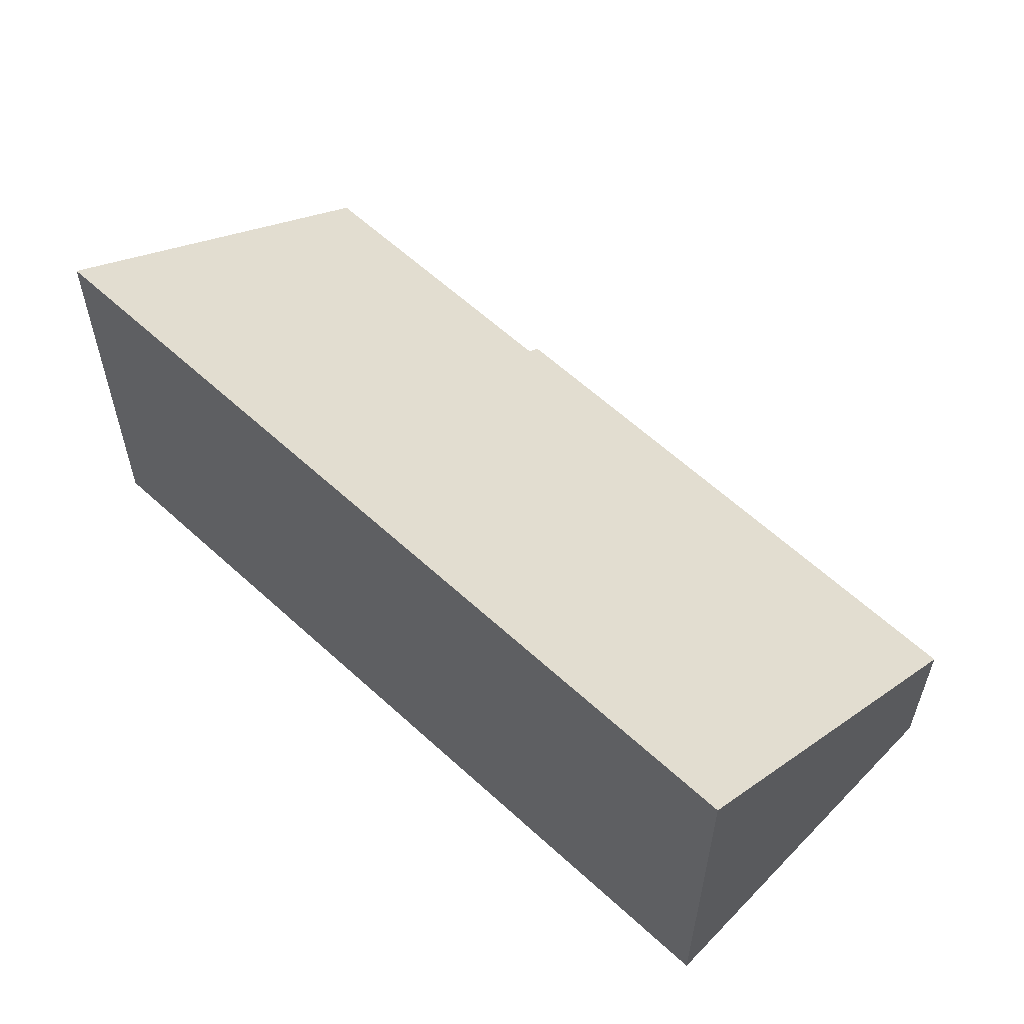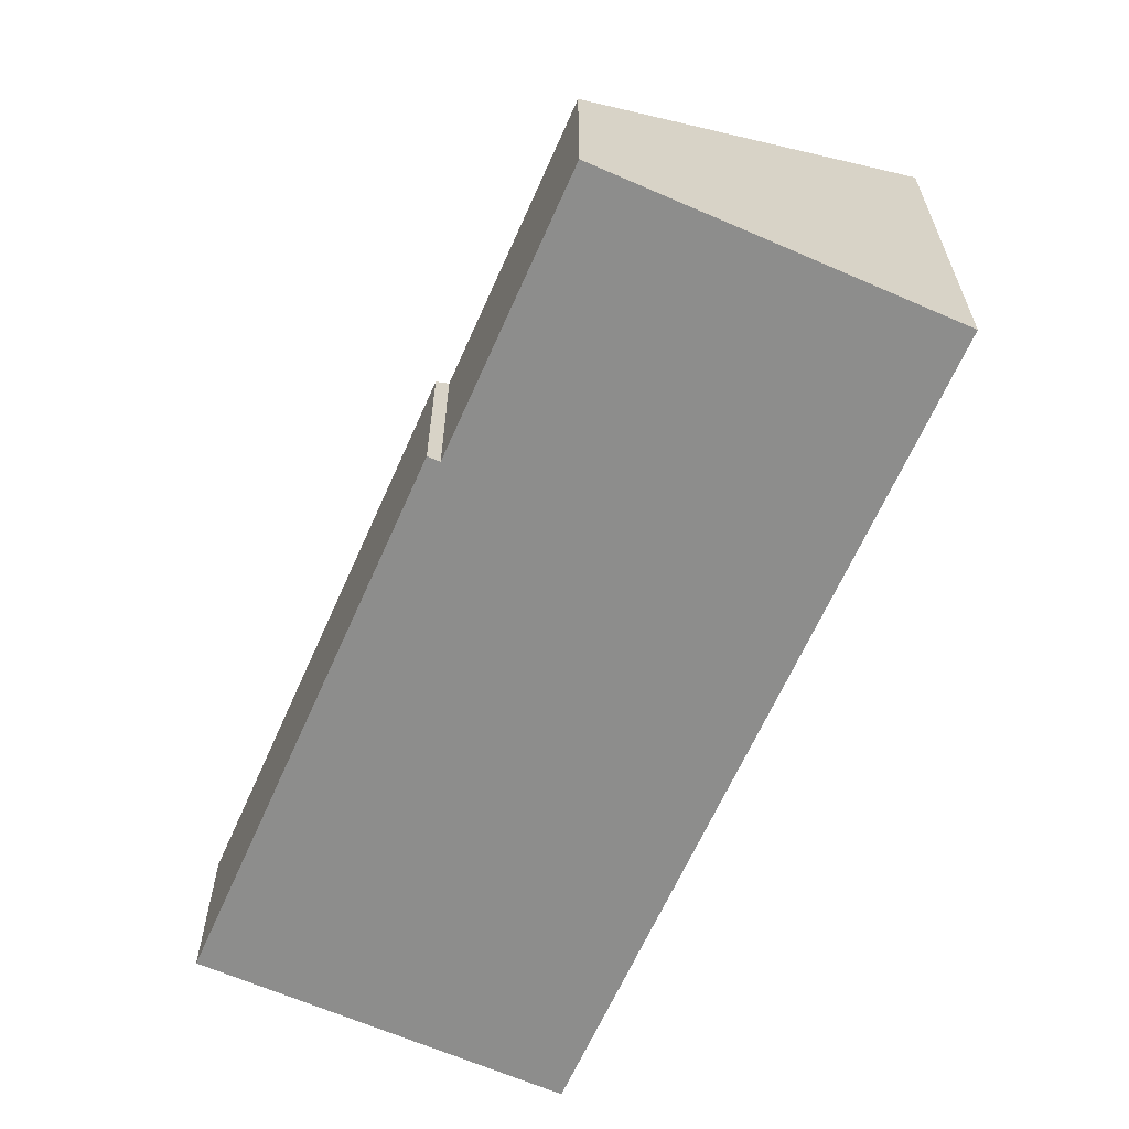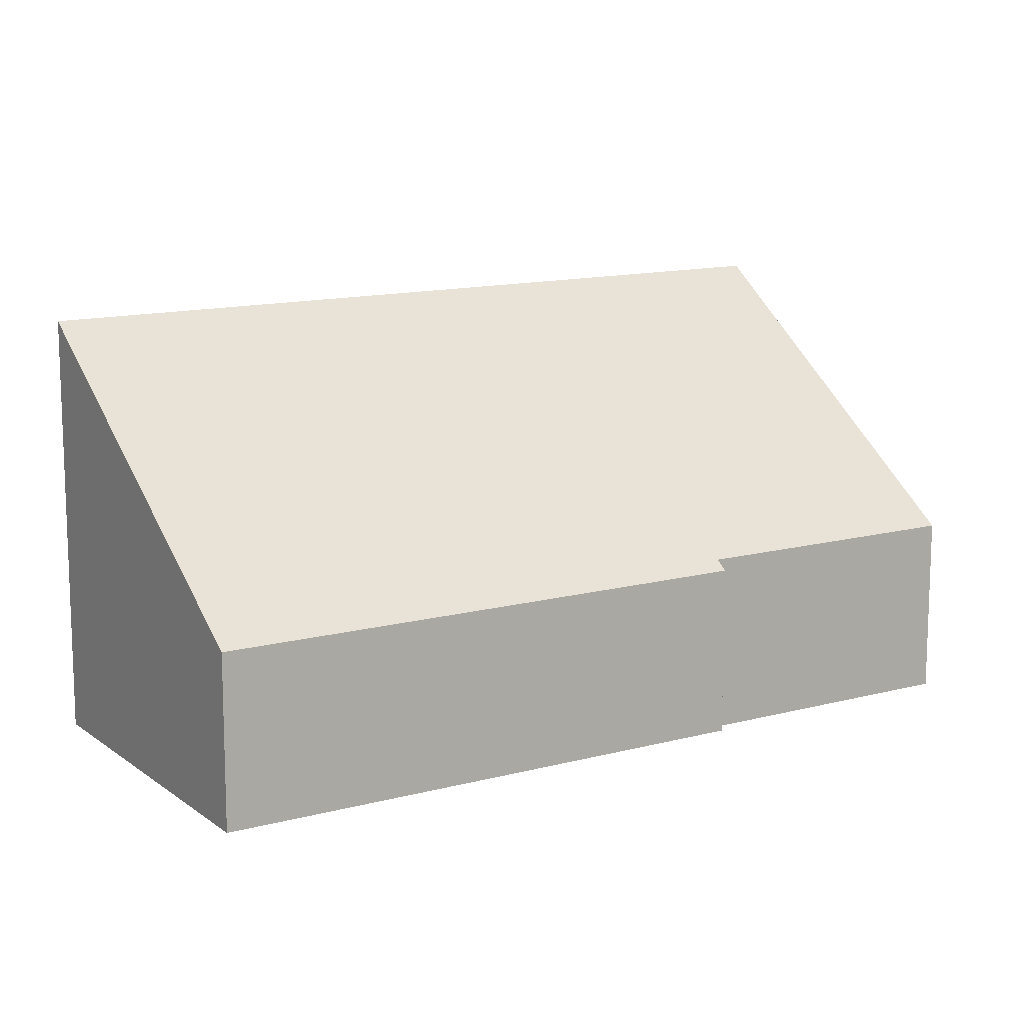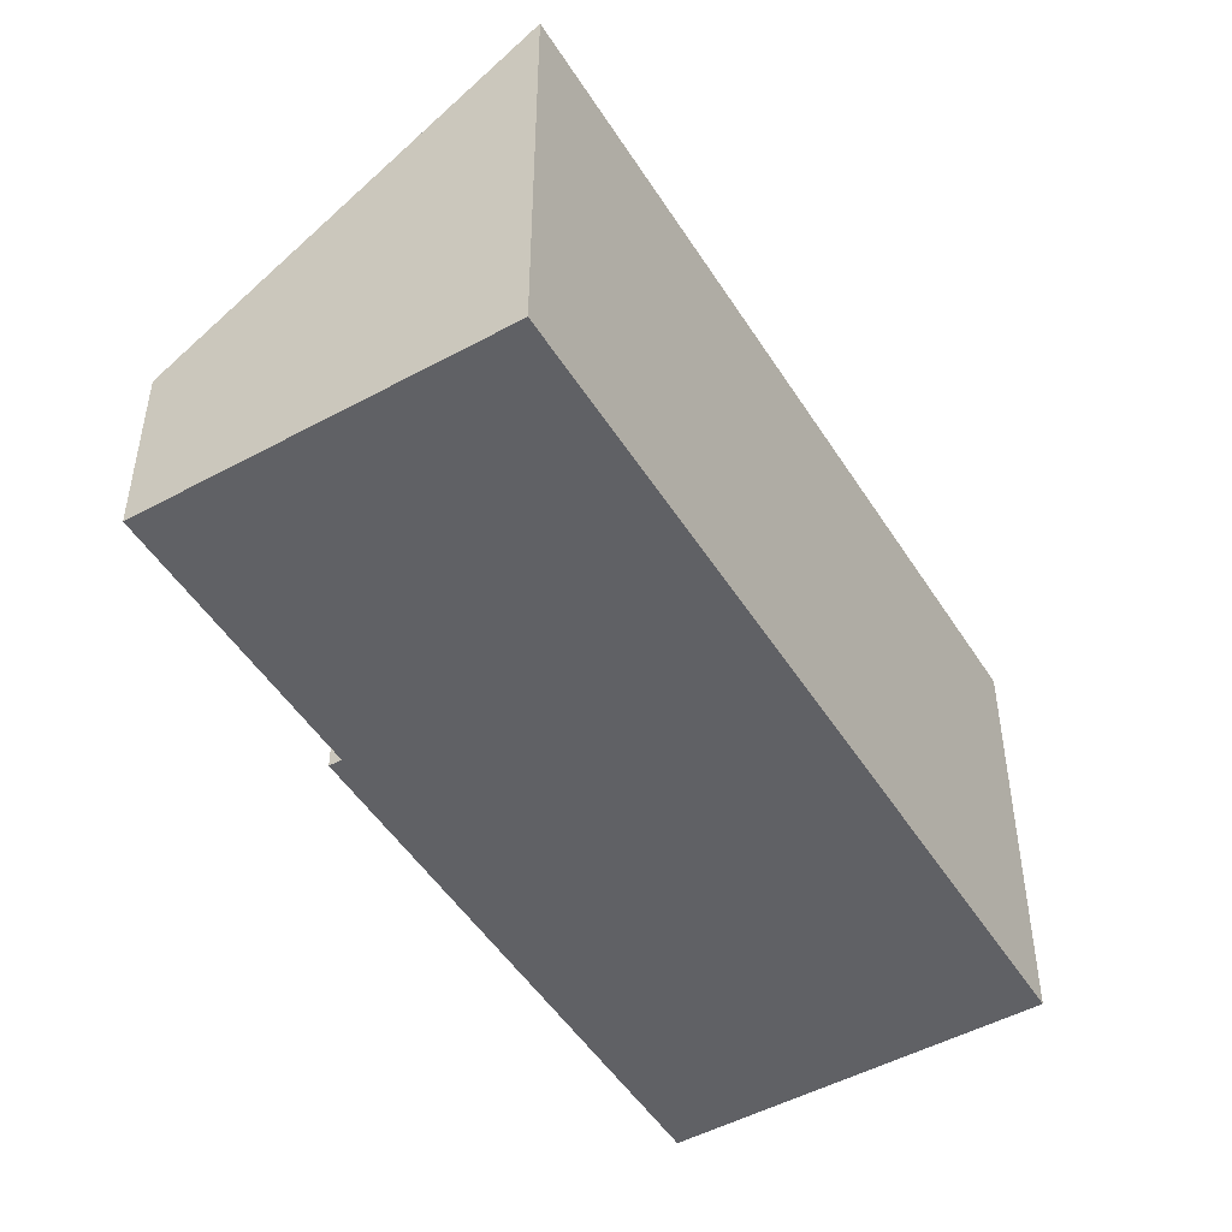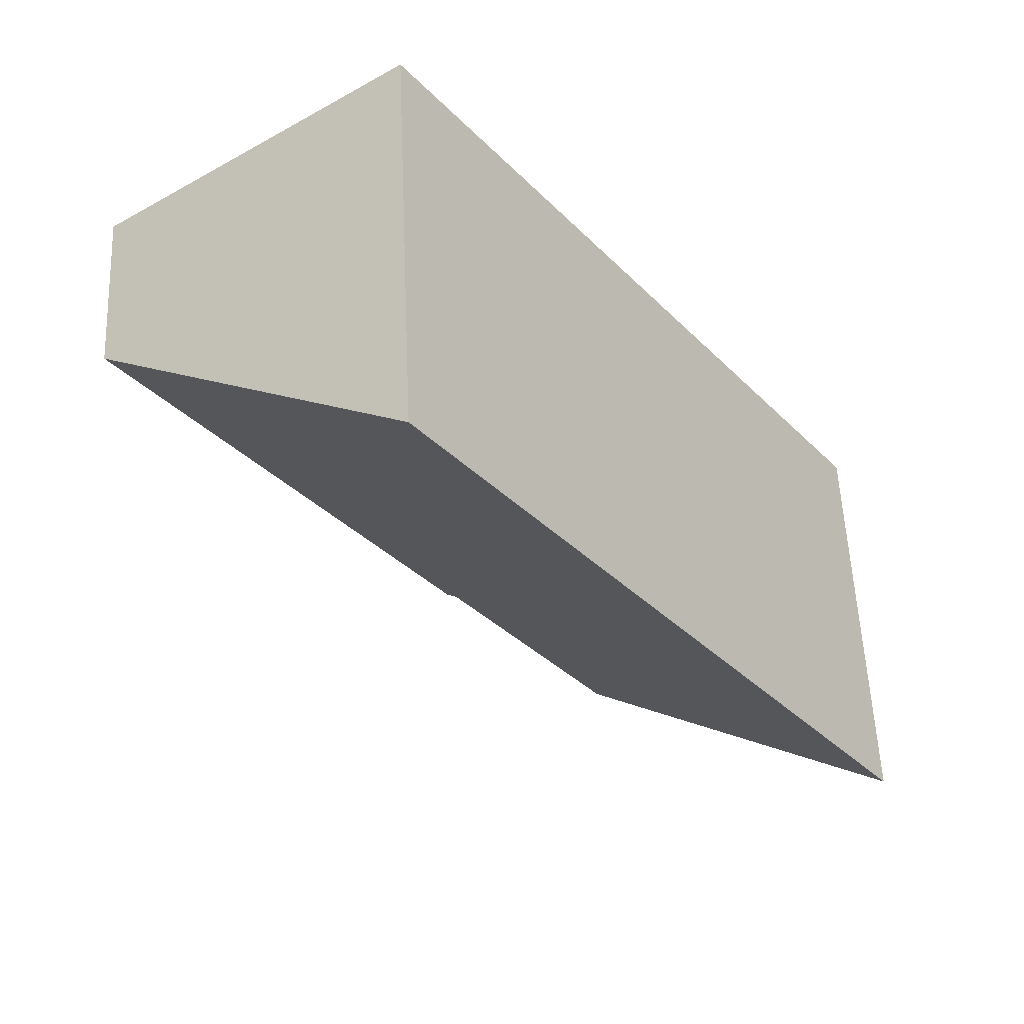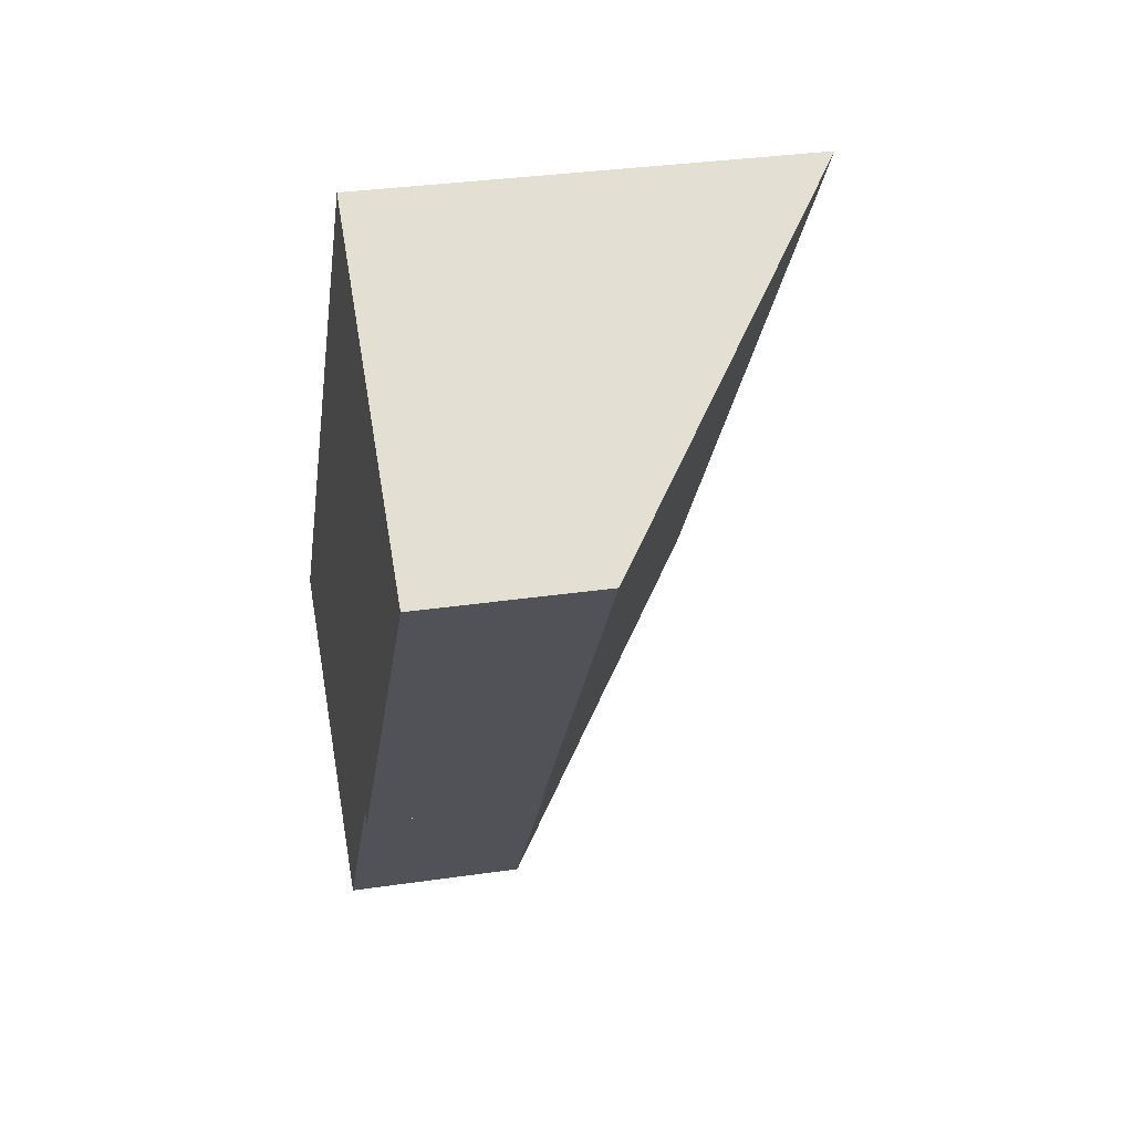
<metadata>
{"format":"obj","ext":"obj","renderer":"f3d","projection":"perspective","resolution":1024,"background":"white","views":[{"elev":60.5,"azim":-11.1,"up":"+Y"},{"elev":-64.4,"azim":-168.2,"up":"+Y"},{"elev":13.1,"azim":93.9,"up":"+Y"},{"elev":-49.4,"azim":-113.3,"up":"+Y"},{"elev":55.6,"azim":177.5,"up":"+Z"},{"elev":32.4,"azim":78.4,"up":"+Z"}]}
</metadata>
<code>
v  0 6.917 4.235e-16
v  7.53 2.932 0.405
v  4.786 2.926 -3.427
v  8.099 6.917 11.26
v  13.03 2.803 7.731
v  7.7 2.791 0.284
v  7.53 -2.48e-17 0.405
v  7.7 -1.739e-17 0.284
v  0 0 0
v  4.786 2.098e-16 -3.427
v  13.03 -4.734e-16 7.731
v  8.099 -6.897e-16 11.26
g defaultobject
f 1 2 3
f 2 1 4
f 2 4 5
f 5 6 2
f 6 7 2
f 7 6 8
f 3 9 1
f 9 3 10
f 7 3 2
f 3 7 10
f 11 6 5
f 6 11 8
f 9 4 1
f 4 9 12
f 12 5 4
f 5 12 11
f 10 12 9
f 12 10 7
f 12 7 8
f 12 8 11

</code>
